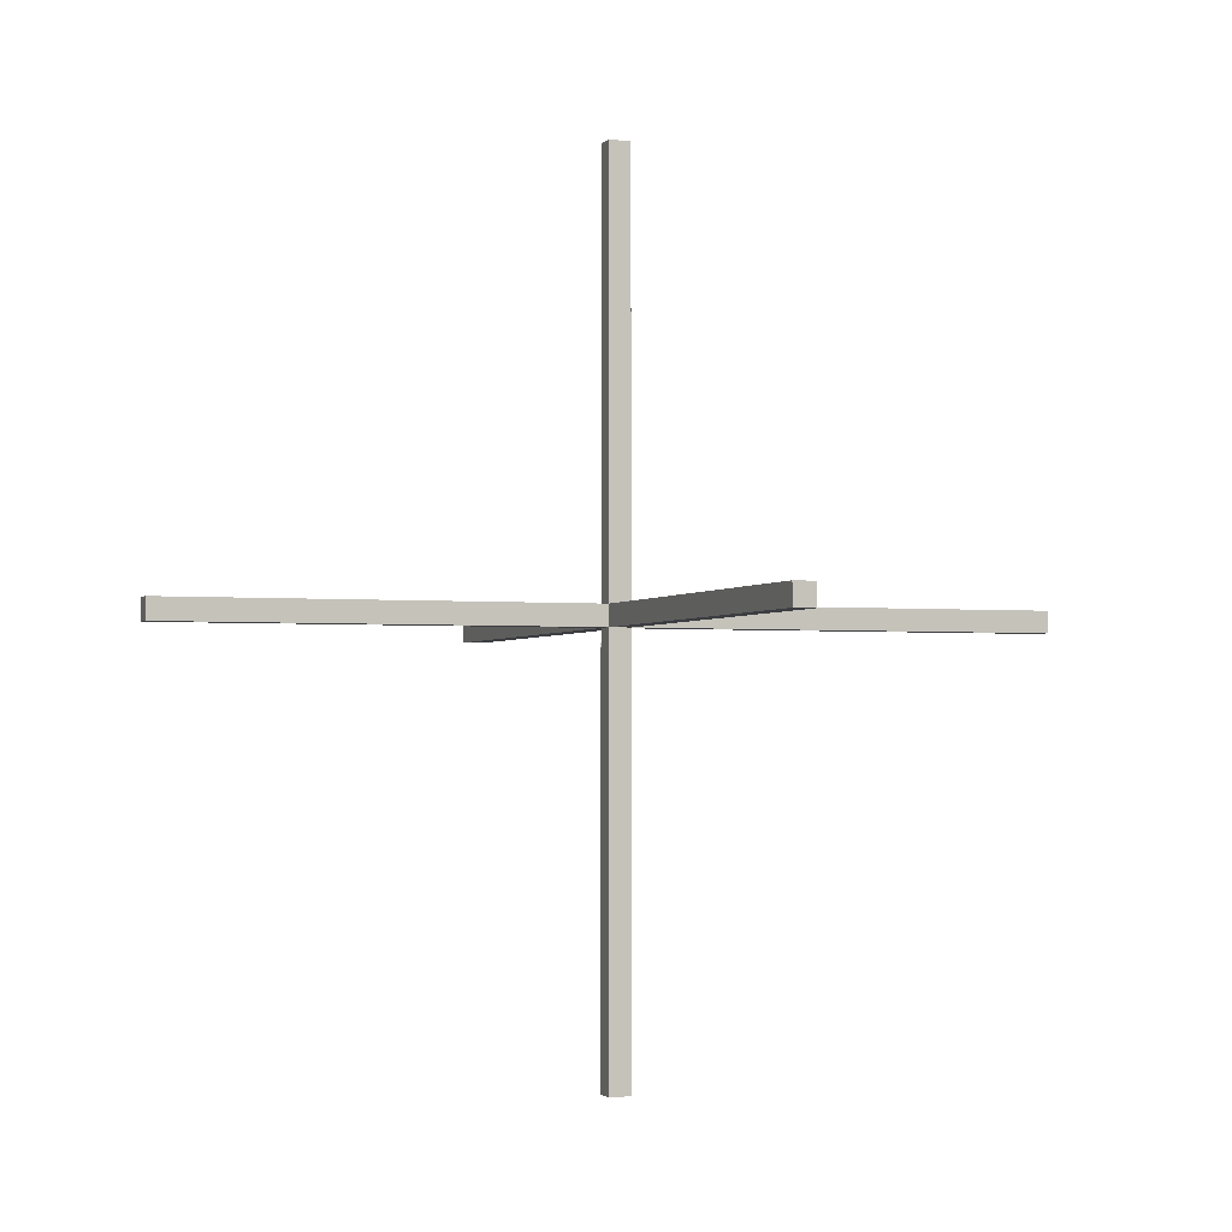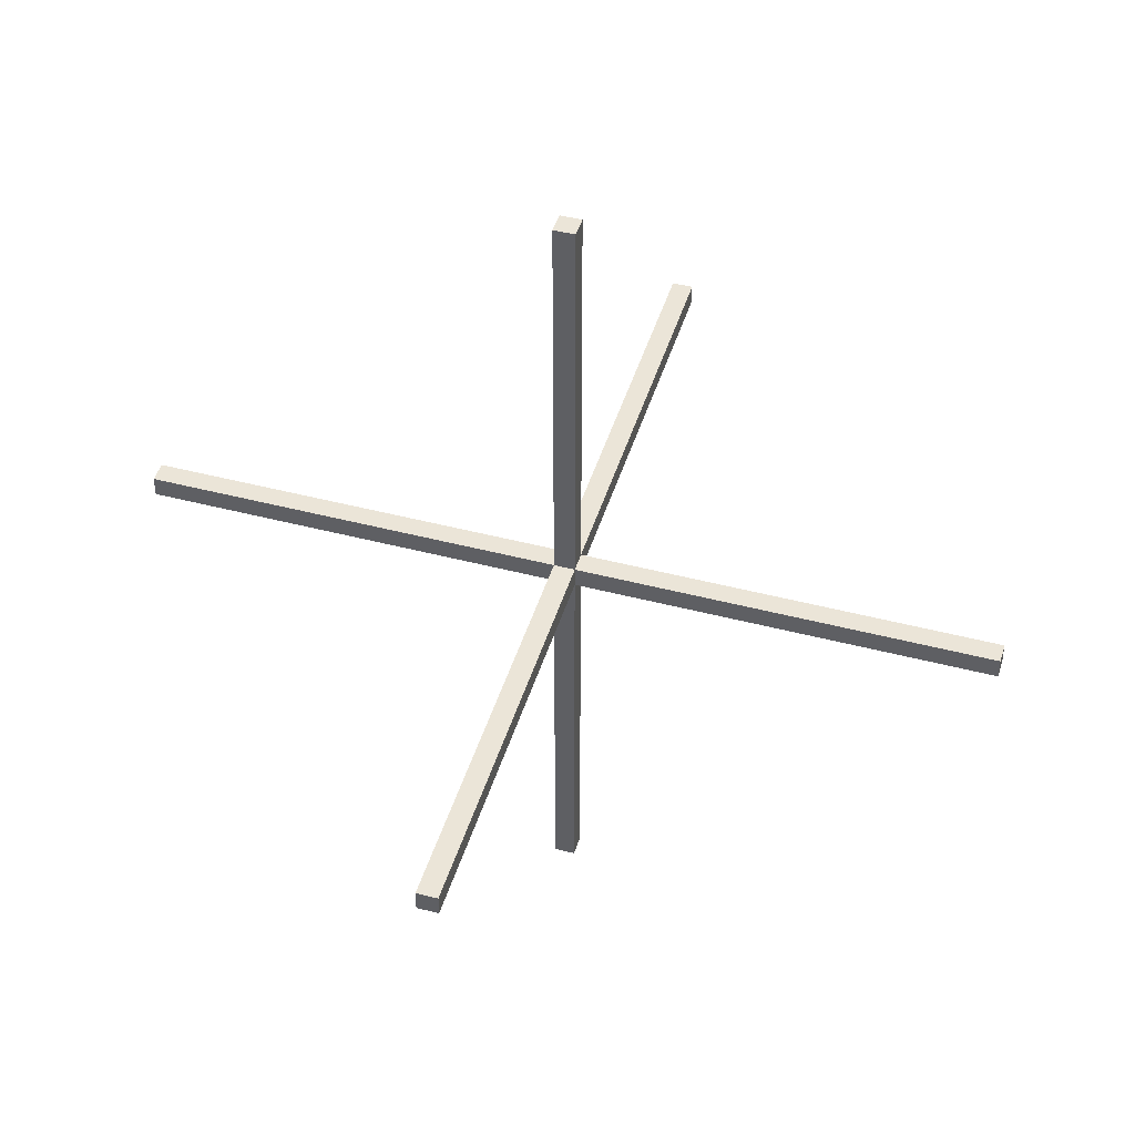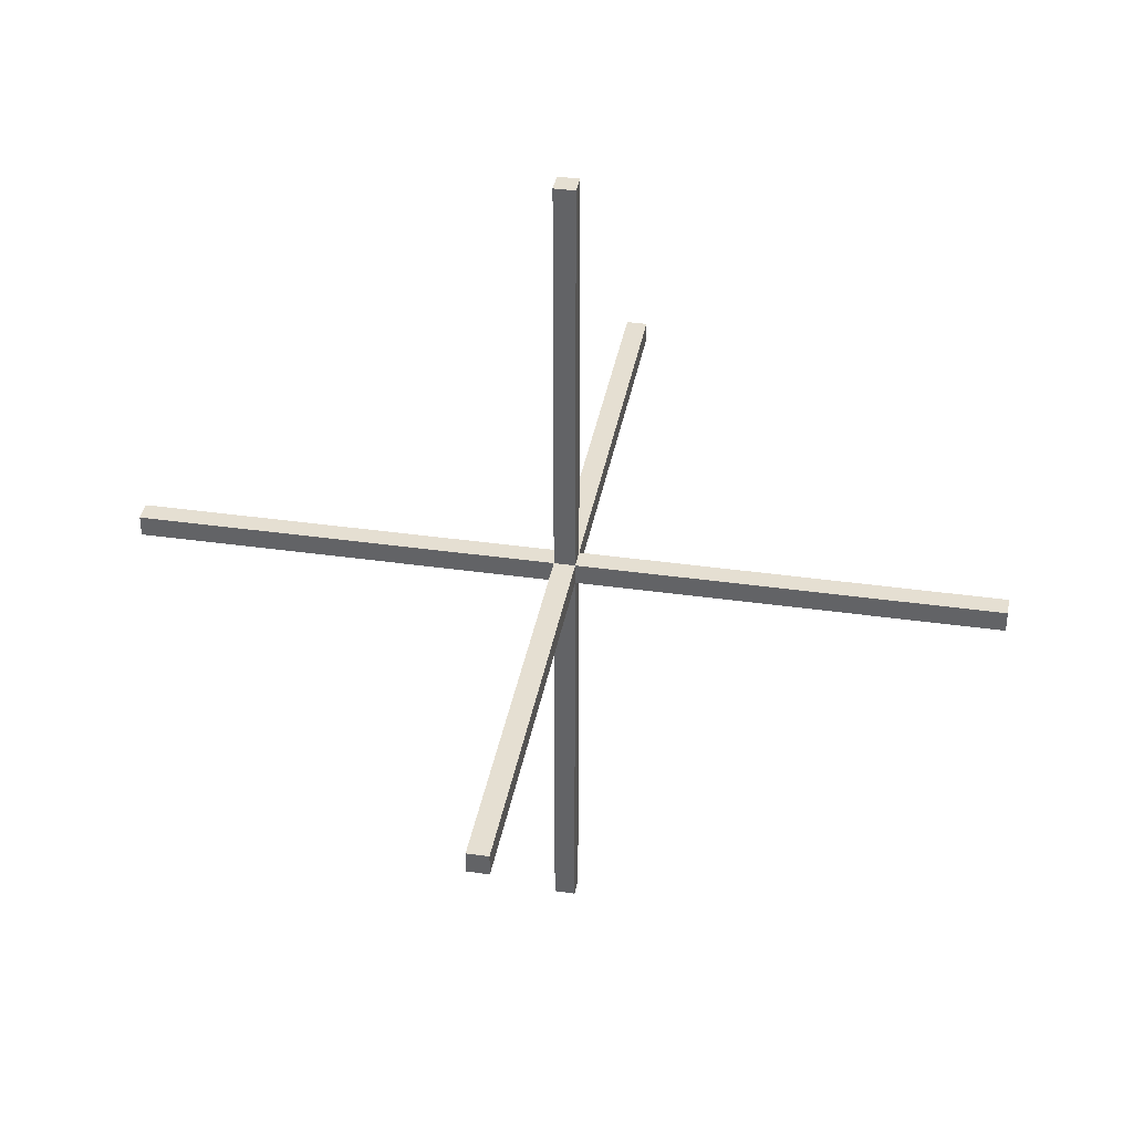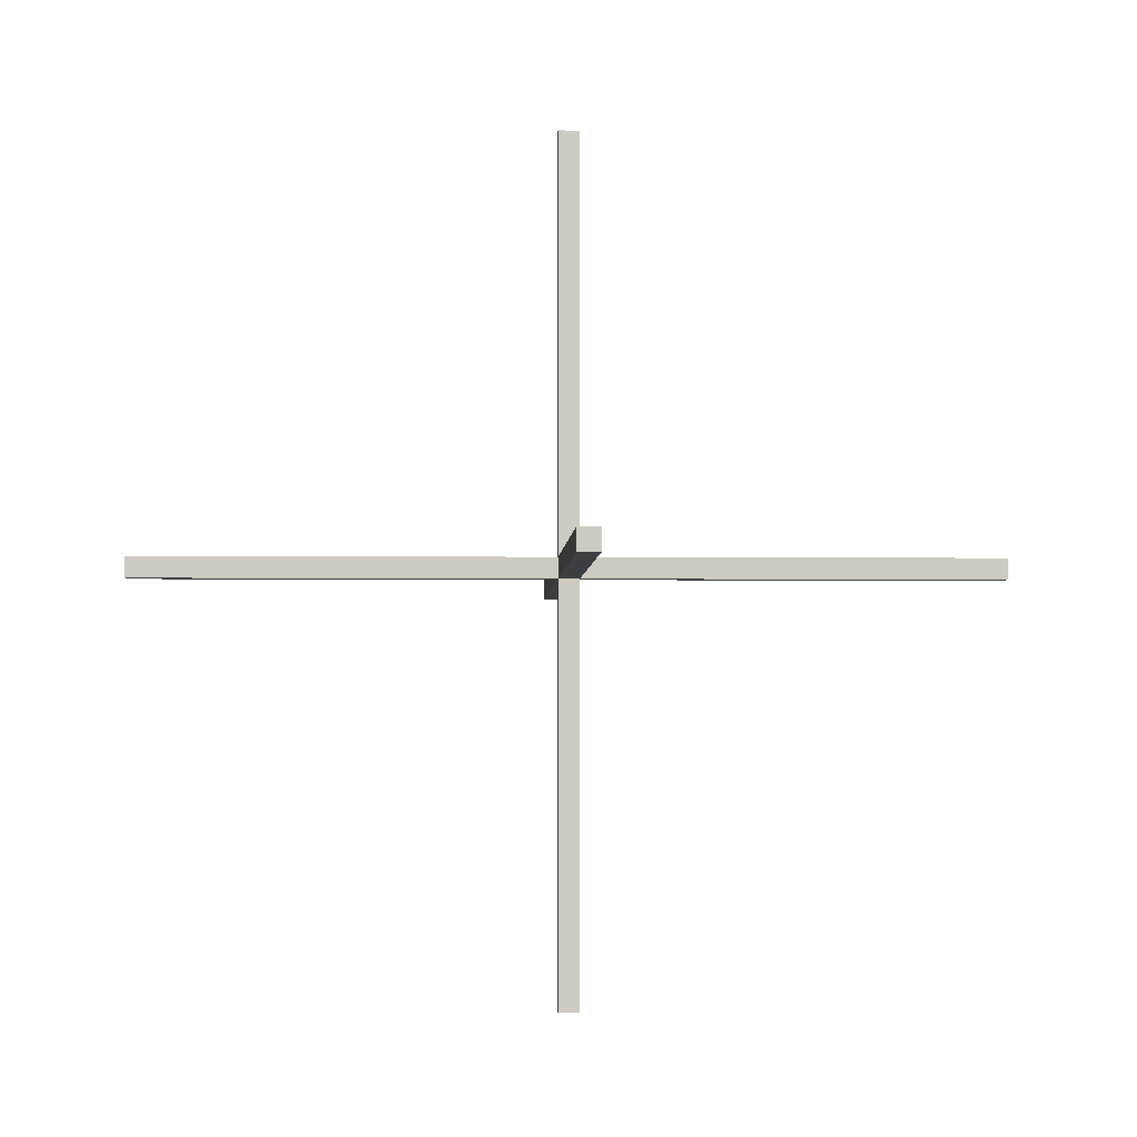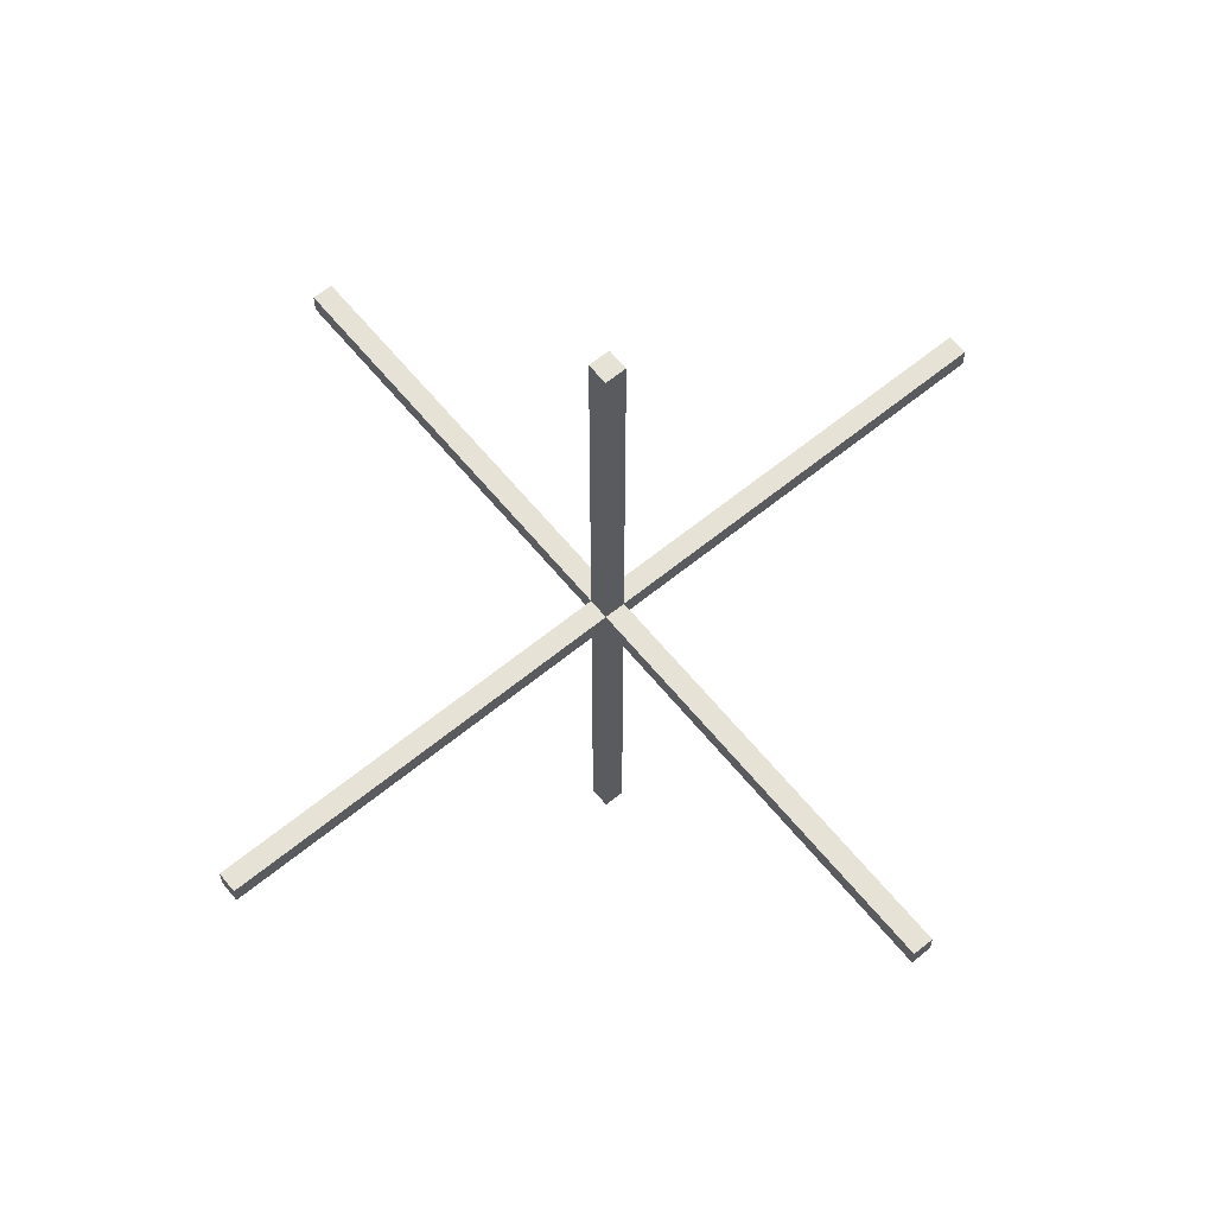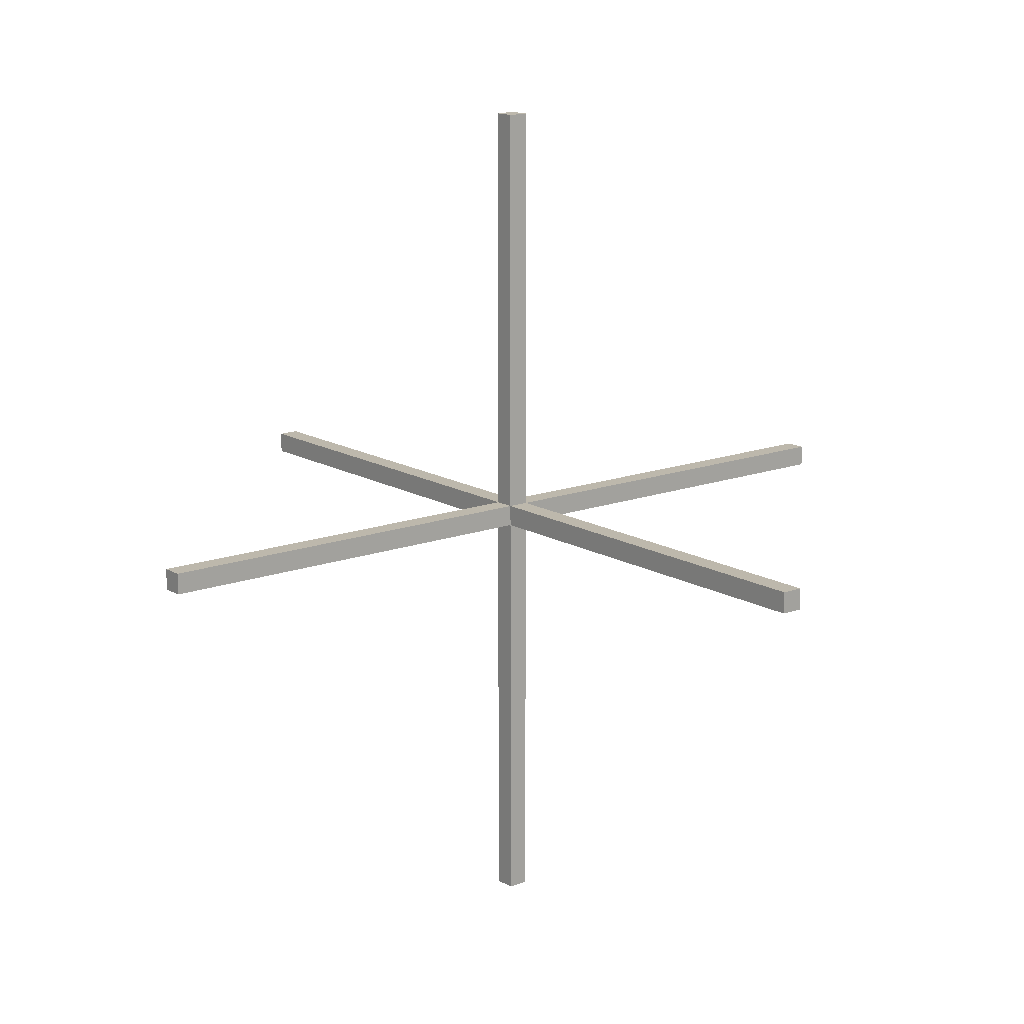
<metadata>
{"format":"obj","ext":"obj","renderer":"f3d","projection":"perspective","resolution":1024,"background":"white","views":[{"elev":-2.4,"azim":160.1,"up":"+Y"},{"elev":45.9,"azim":106.7,"up":"+Y"},{"elev":37.5,"azim":100.3,"up":"+Z"},{"elev":-3.3,"azim":-2.3,"up":"+Z"},{"elev":63.7,"azim":50.6,"up":"+Z"},{"elev":14.8,"azim":-128.8,"up":"+Y"}]}
</metadata>
<code>
o Cube
v 0.1882 0.1882 7.633
v 0.1882 -0.1882 7.633
v 0.1882 0.1882 -7.633
v 0.1882 -0.1882 -7.633
v -0.1882 0.1882 7.633
v -0.1882 -0.1882 7.633
v -0.1882 0.1882 -7.633
v -0.1882 -0.1882 -7.633
f 1 2 4 3
f 3 4 8 7
f 7 8 6 5
f 5 6 2 1
f 3 7 5 1
f 8 4 2 6
o Cube.001
v -7.633 0.1882 0.1882
v -7.633 -0.1882 0.1882
v 7.633 0.1882 0.1882
v 7.633 -0.1882 0.1882
v -7.633 0.1882 -0.1882
v -7.633 -0.1882 -0.1882
v 7.633 0.1882 -0.1882
v 7.633 -0.1882 -0.1882
f 9 10 12 11
f 11 12 16 15
f 15 16 14 13
f 13 14 10 9
f 11 15 13 9
f 16 12 10 14
o Cube.002
v 0.1882 7.633 0.1882
v -0.1882 7.633 0.1882
v 0.1882 -7.633 0.1882
v -0.1882 -7.633 0.1882
v 0.1882 7.633 -0.1882
v -0.1882 7.633 -0.1882
v 0.1882 -7.633 -0.1882
v -0.1882 -7.633 -0.1882
f 17 18 20 19
f 19 20 24 23
f 23 24 22 21
f 21 22 18 17
f 19 23 21 17
f 24 20 18 22

</code>
